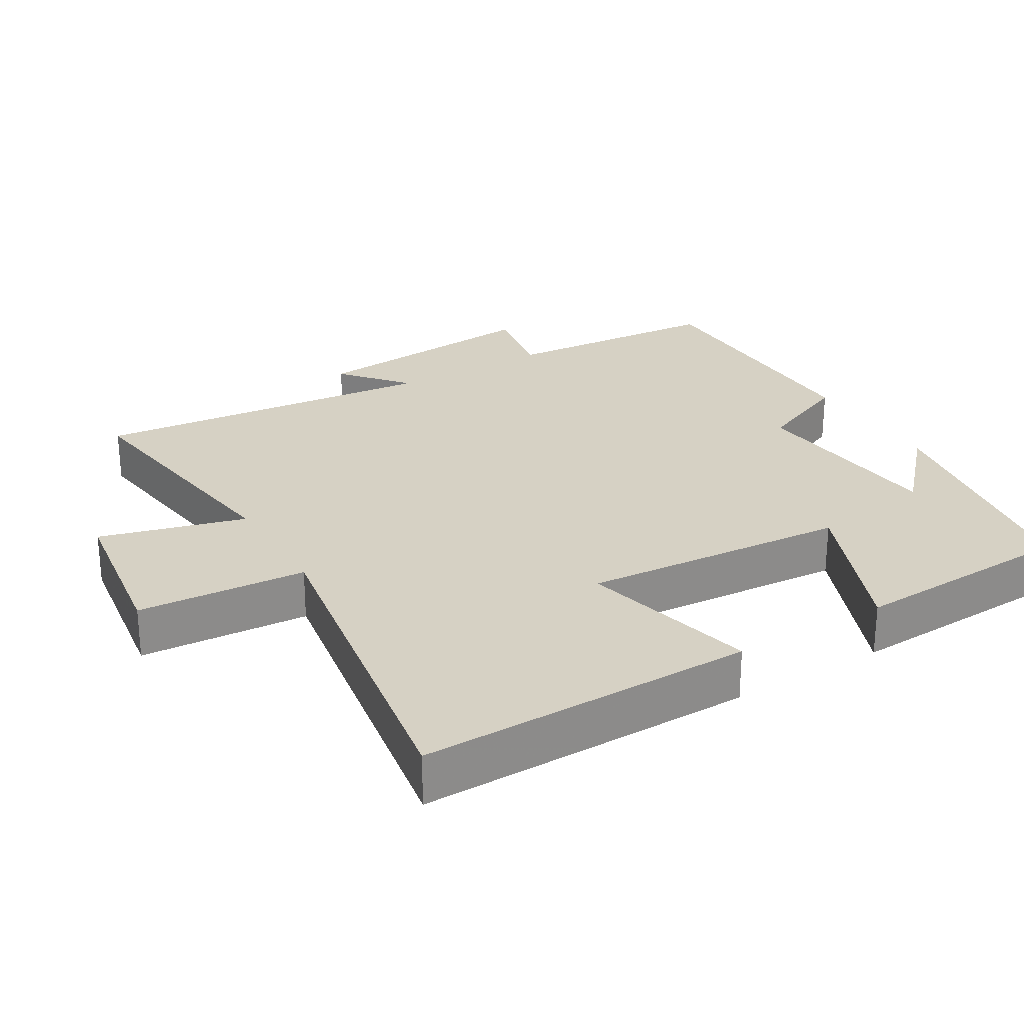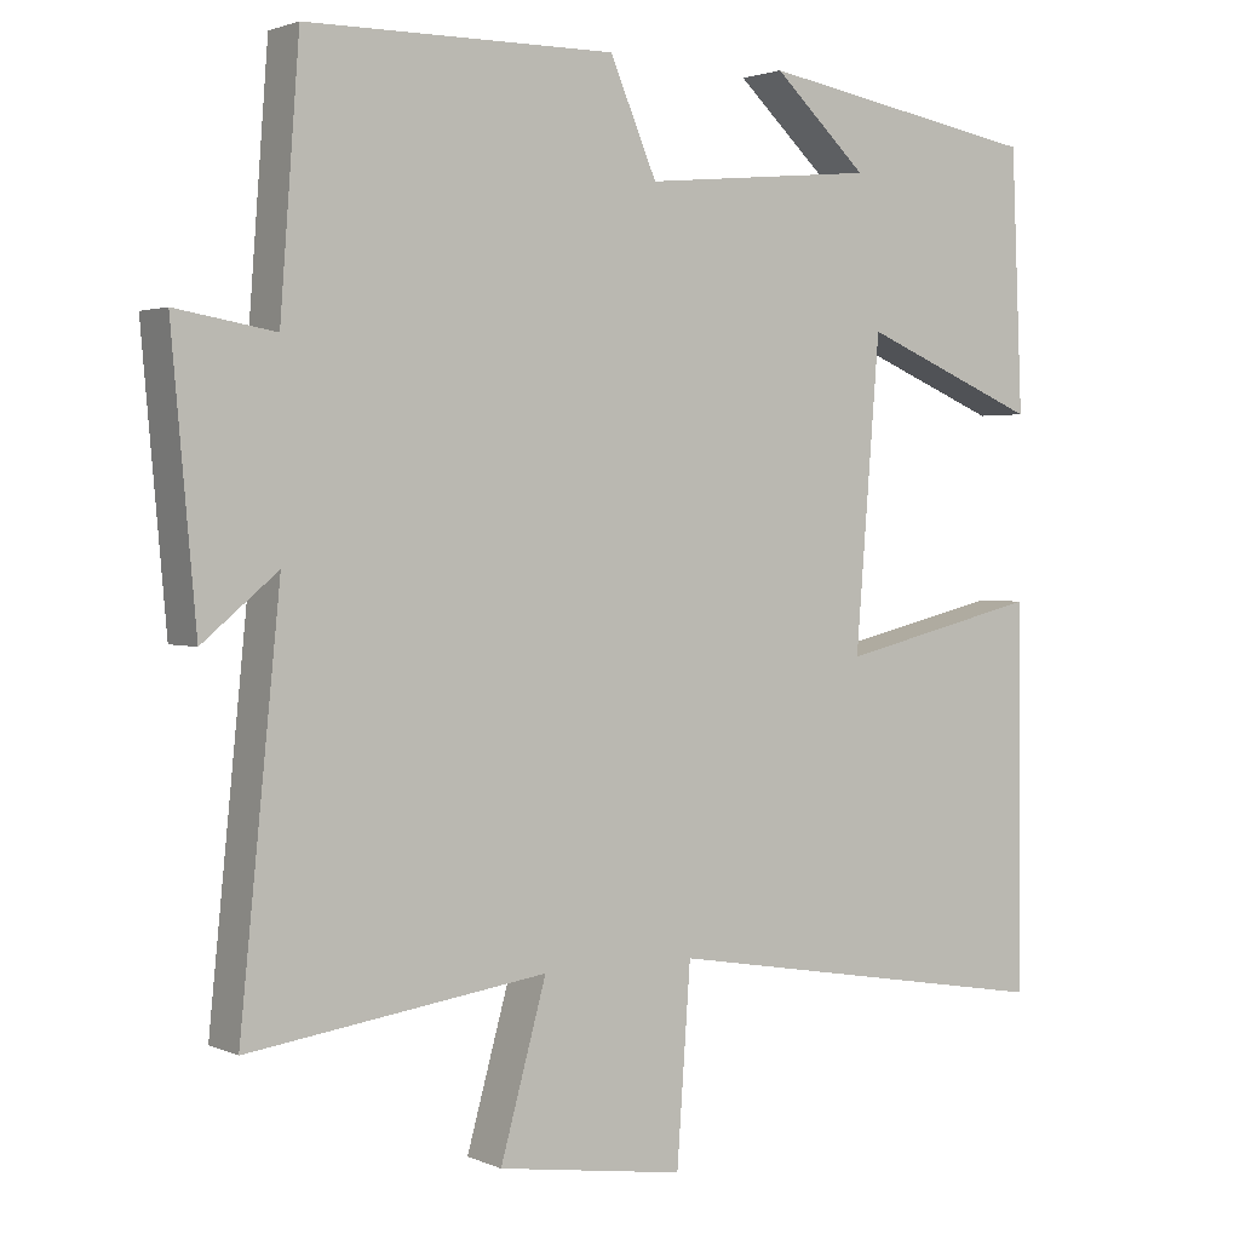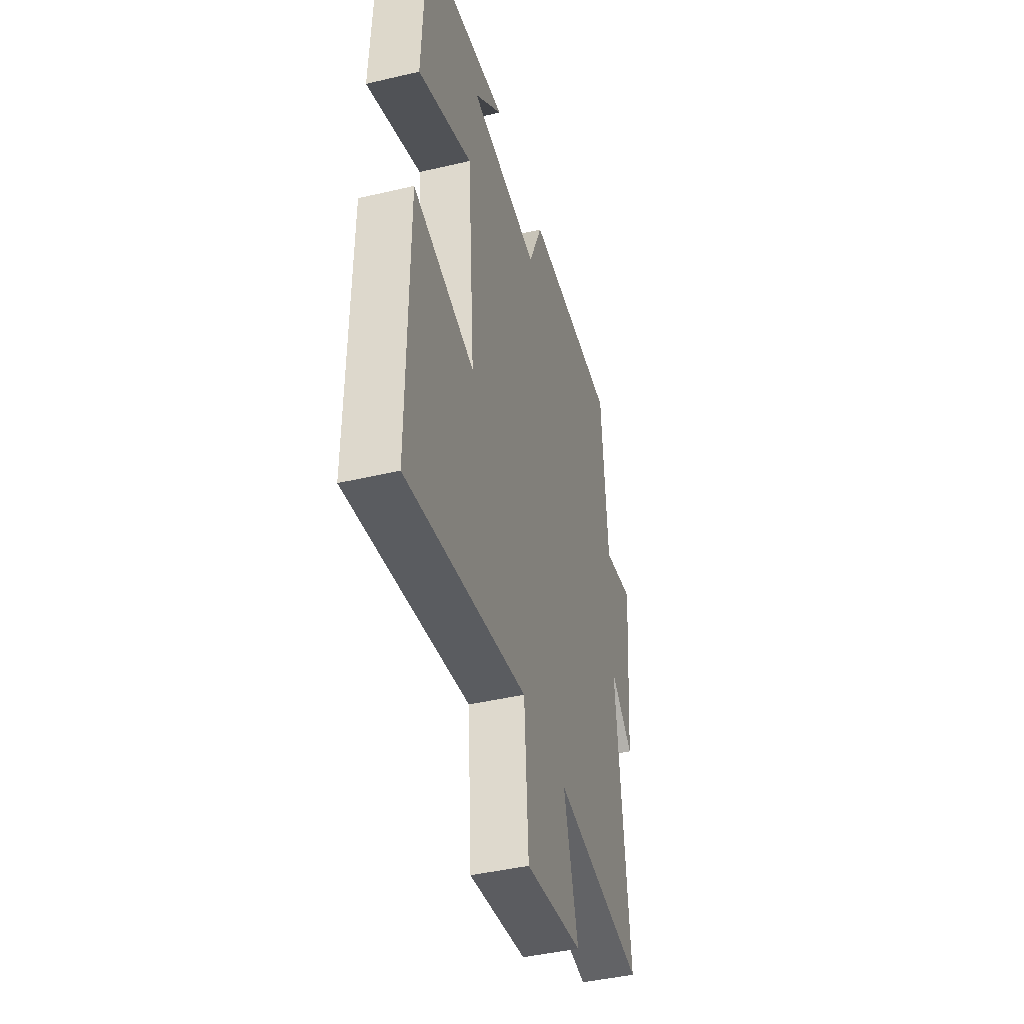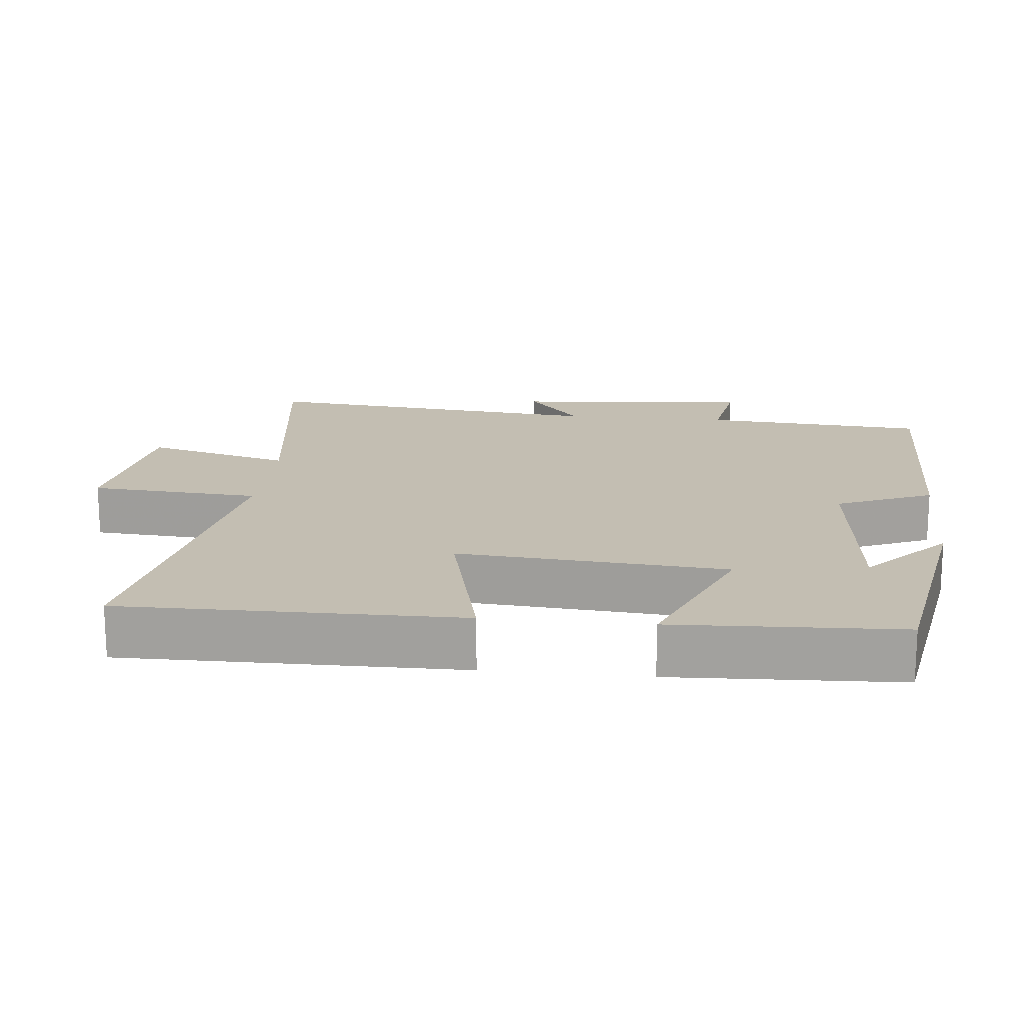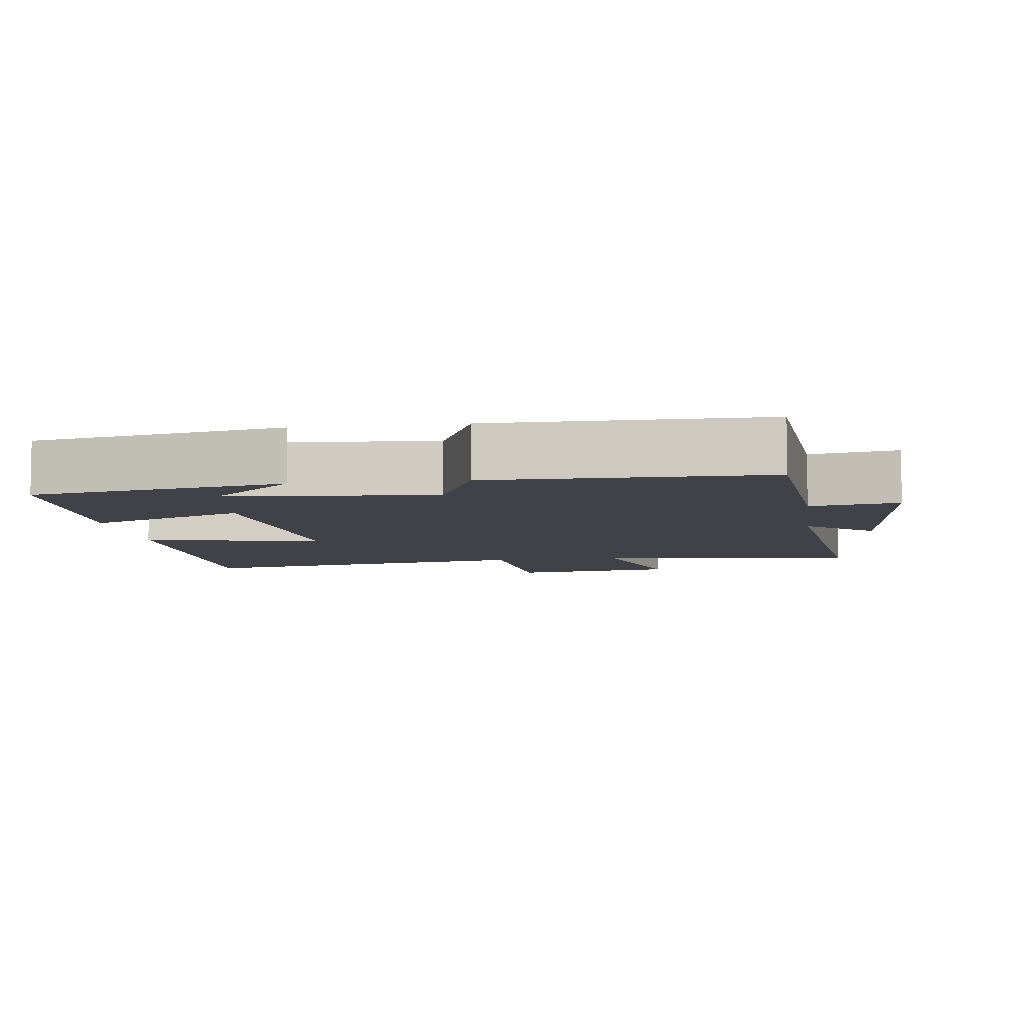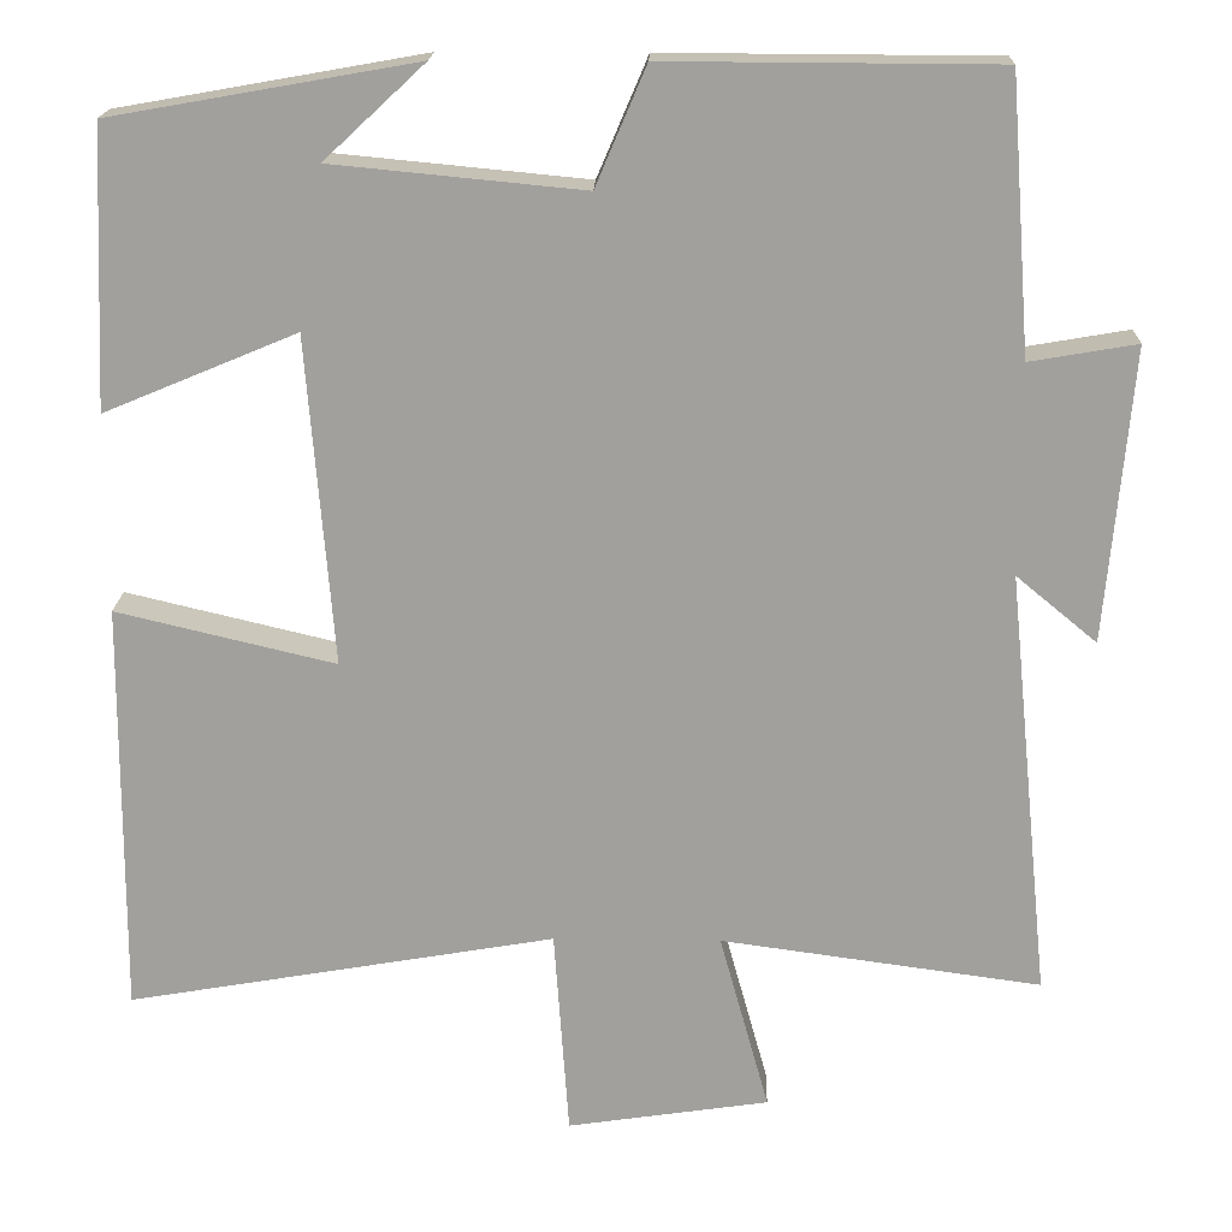
<metadata>
{"format":"obj","ext":"obj","renderer":"f3d","projection":"perspective","resolution":1024,"background":"white","views":[{"elev":26.6,"azim":-121.0,"up":"+Y"},{"elev":2.1,"azim":146.0,"up":"+Z"},{"elev":-43.5,"azim":-74.5,"up":"+Z"},{"elev":17.3,"azim":-84.2,"up":"+Y"},{"elev":-6.8,"azim":7.8,"up":"+Y"},{"elev":18.2,"azim":1.6,"up":"+Z"}]}
</metadata>
<code>
v 0.476 0.07 0.498
v 0.5 0.07 0.182
v 0.623 0.07 0.203
v 0.593 0.07 -0.135
v 0.5 0.07 -0.058
v 0.55 0.07 -0.551
v 0.181 0.07 -0.5
v 0.238 0.07 -0.706
v 0.006 0.07 -0.74
v -0.011 0.07 -0.5
v -0.503 0.07 -0.584
v -0.5 0.07 -0.108
v -0.249 0.07 -0.168
v -0.279 0.07 0.21
v -0.5 0.07 0.118
v -0.486 0.07 0.438
v -0.135 0.07 0.5
v -0.251 0.07 0.392
v 0.037 0.07 0.364
v 0.095 0.07 0.5
v 0.476 0 0.498
v 0.5 0 0.182
v 0.623 0 0.203
v 0.593 0 -0.135
v 0.5 0 -0.058
v 0.55 0 -0.551
v 0.181 0 -0.5
v 0.238 0 -0.706
v 0.006 0 -0.74
v -0.011 0 -0.5
v -0.503 0 -0.584
v -0.5 0 -0.108
v -0.249 0 -0.168
v -0.279 0 0.21
v -0.5 0 0.118
v -0.486 0 0.438
v -0.135 0 0.5
v -0.251 0 0.392
v 0.037 0 0.364
v 0.095 0 0.5
f 19 20 1 2
f 18 19 2
f 16 17 18
f 14 15 16 18
f 13 14 18 2
f 10 11 12 13
f 10 13 2 3
f 7 8 9 10
f 7 10 3
f 5 6 7
f 5 7 3
f 3 4 5
f 22 21 40 39
f 22 39 38
f 38 37 36
f 38 36 35 34
f 22 38 34 33
f 33 32 31 30
f 23 22 33 30
f 30 29 28 27
f 23 30 27
f 27 26 25
f 23 27 25
f 25 24 23
f 1 21 22 2
f 2 22 23 3
f 3 23 24 4
f 4 24 25 5
f 5 25 26 6
f 6 26 27 7
f 7 27 28 8
f 8 28 29 9
f 9 29 30 10
f 10 30 31 11
f 11 31 32 12
f 12 32 33 13
f 13 33 34 14
f 14 34 35 15
f 15 35 36 16
f 16 36 37 17
f 17 37 38 18
f 18 38 39 19
f 19 39 40 20
f 20 40 21 1

</code>
